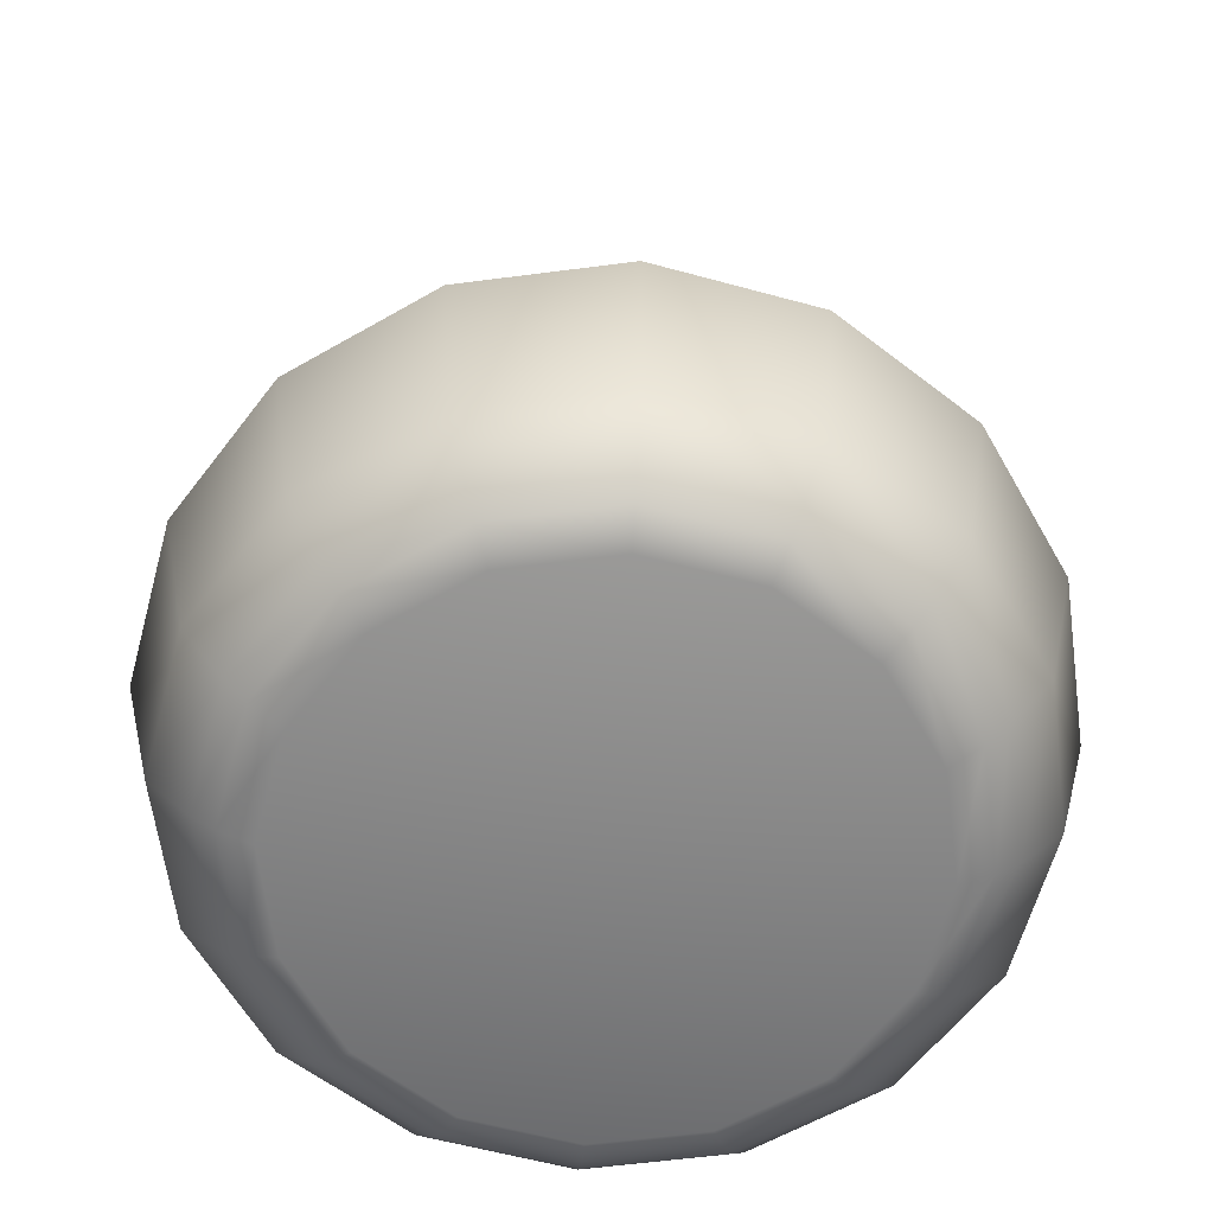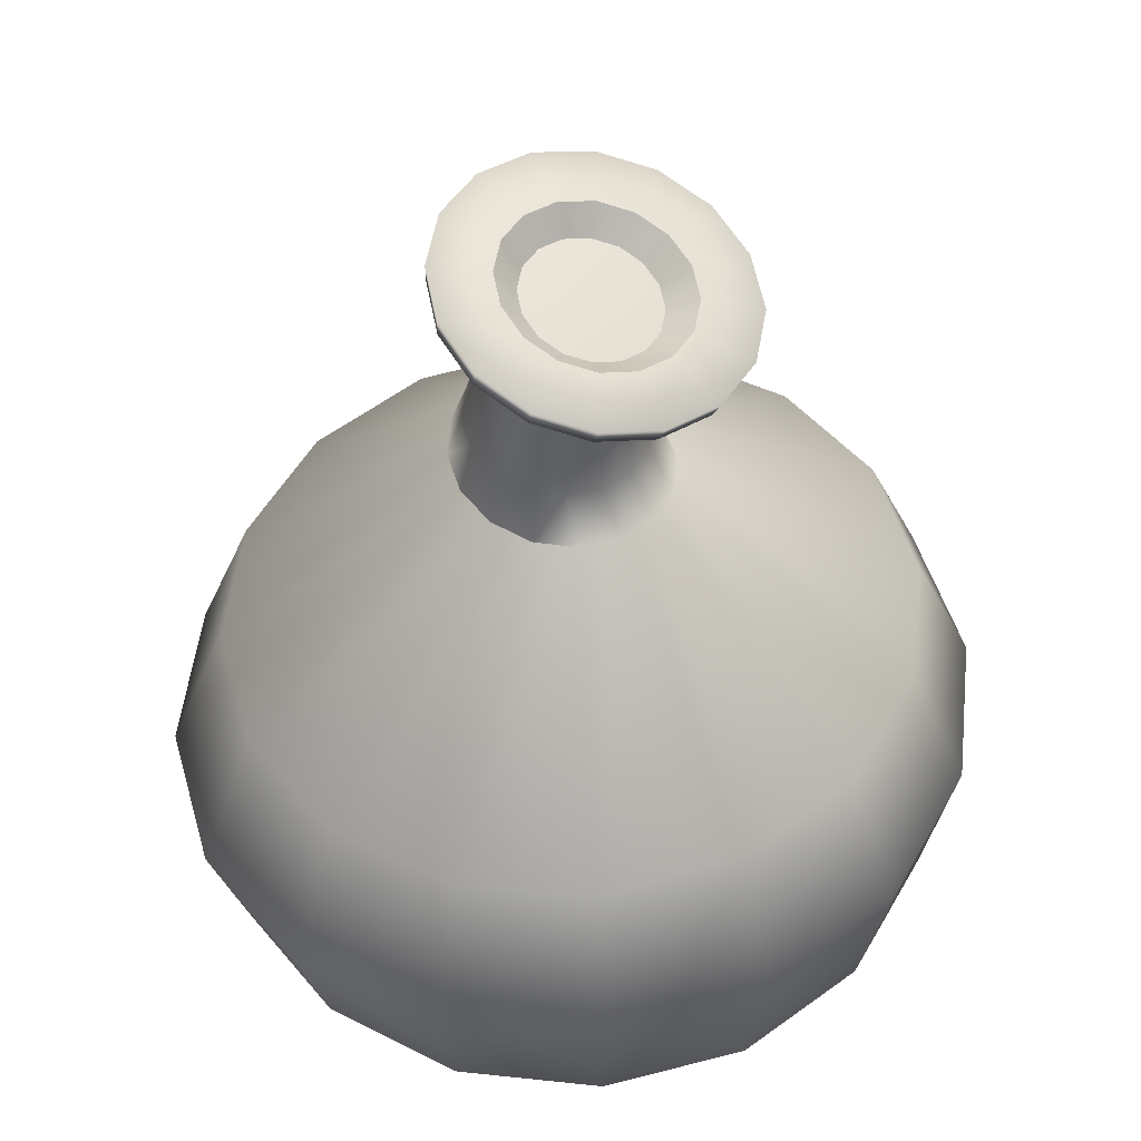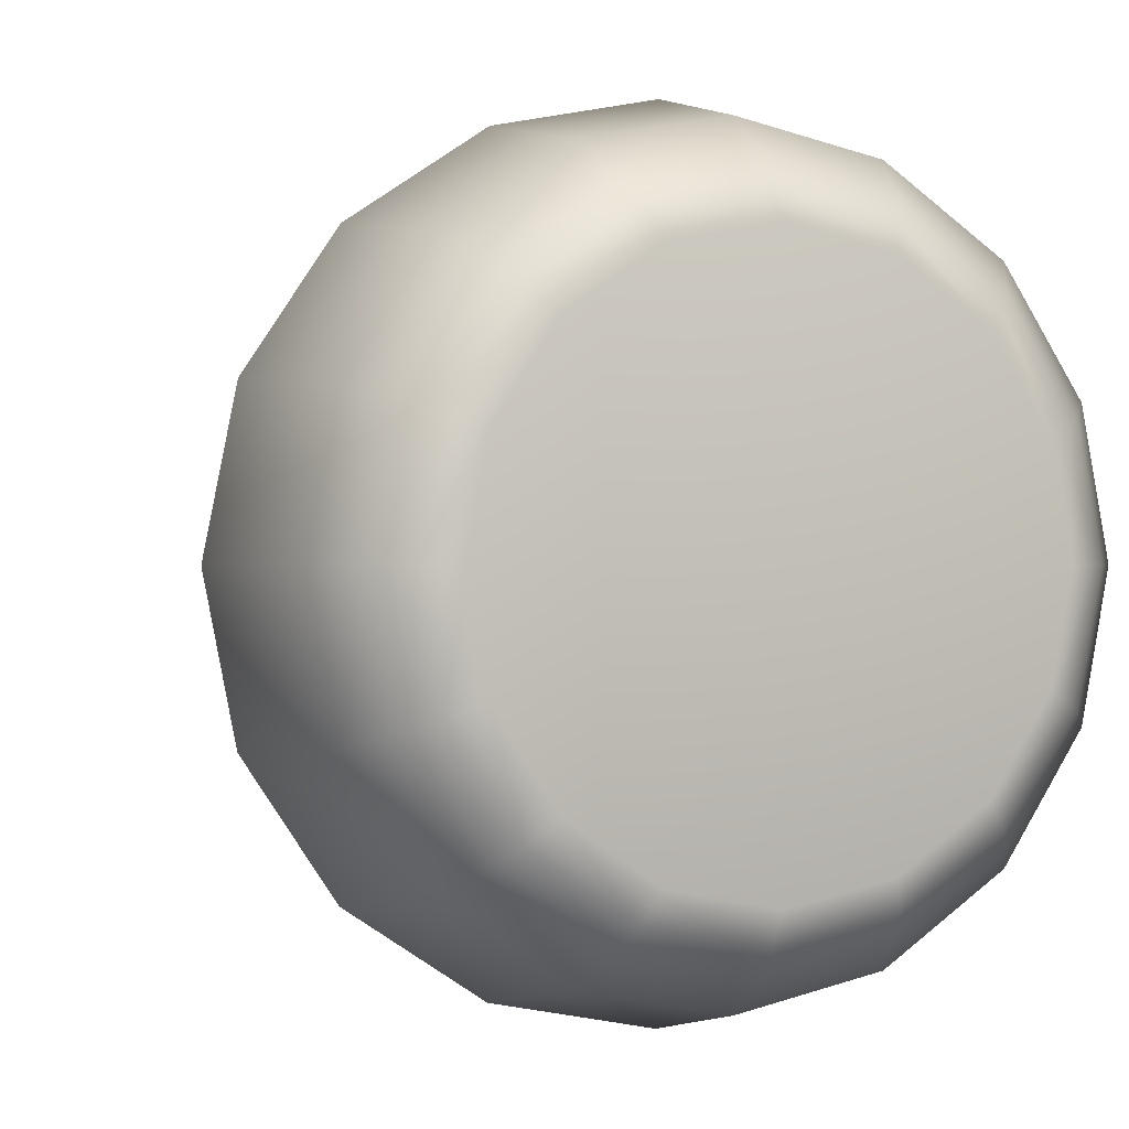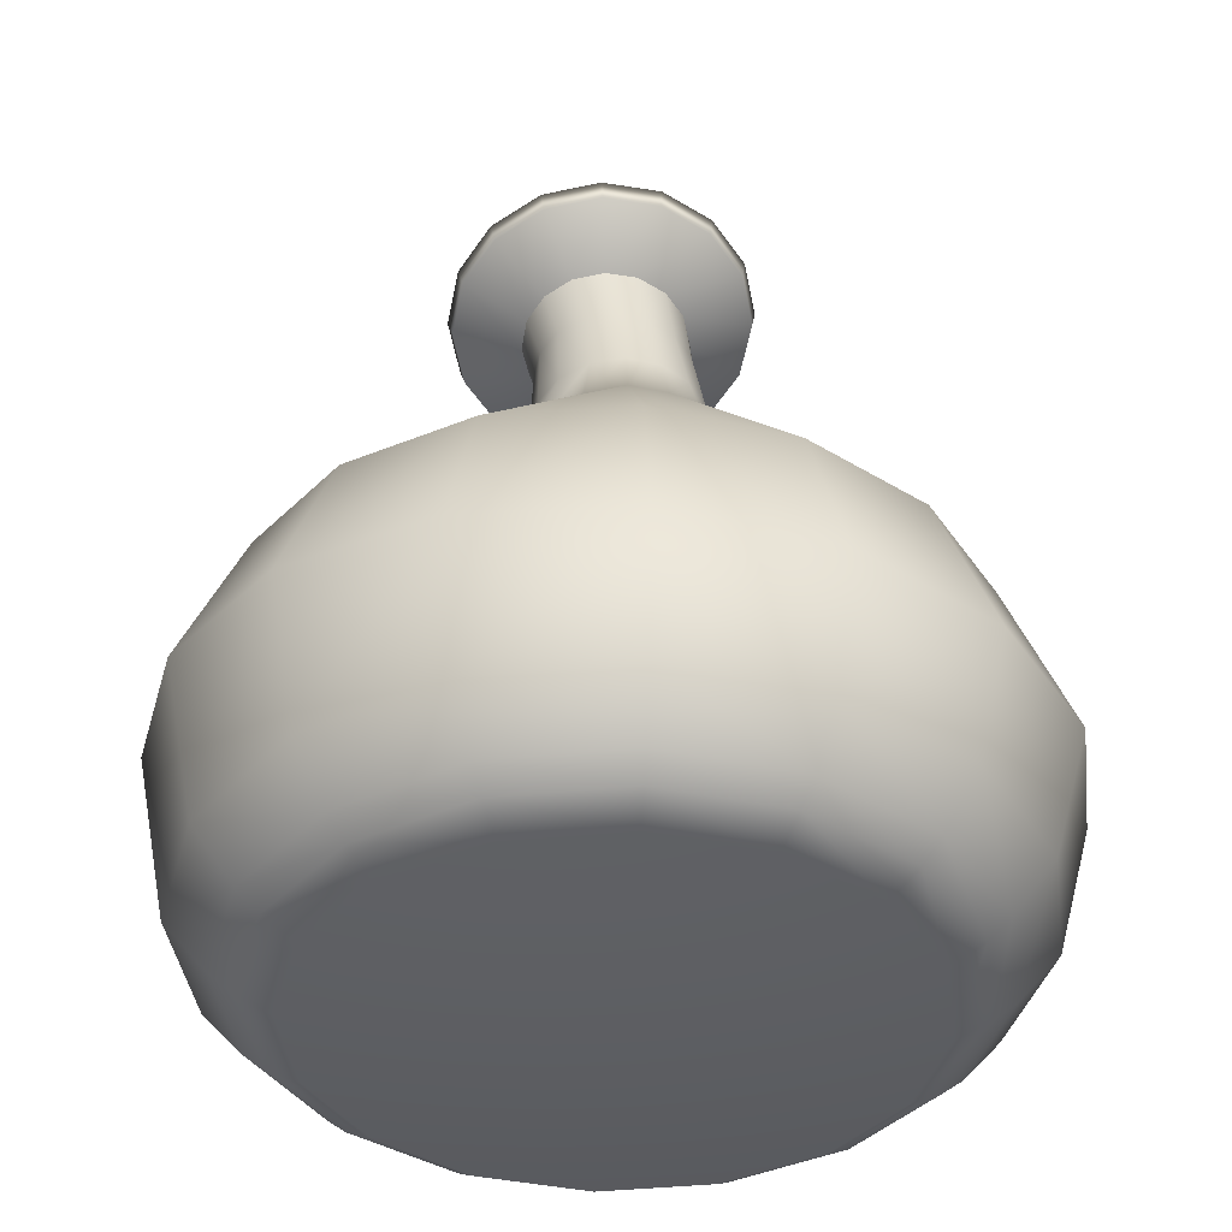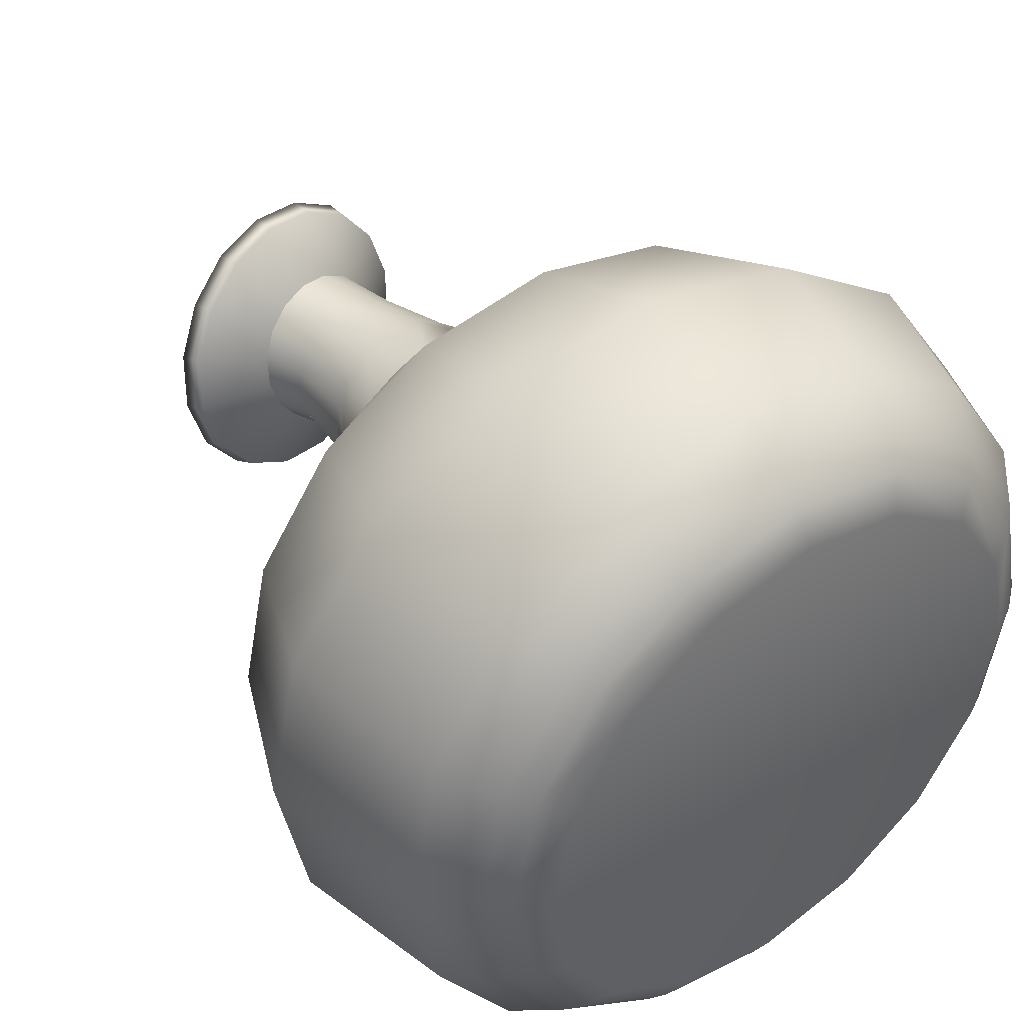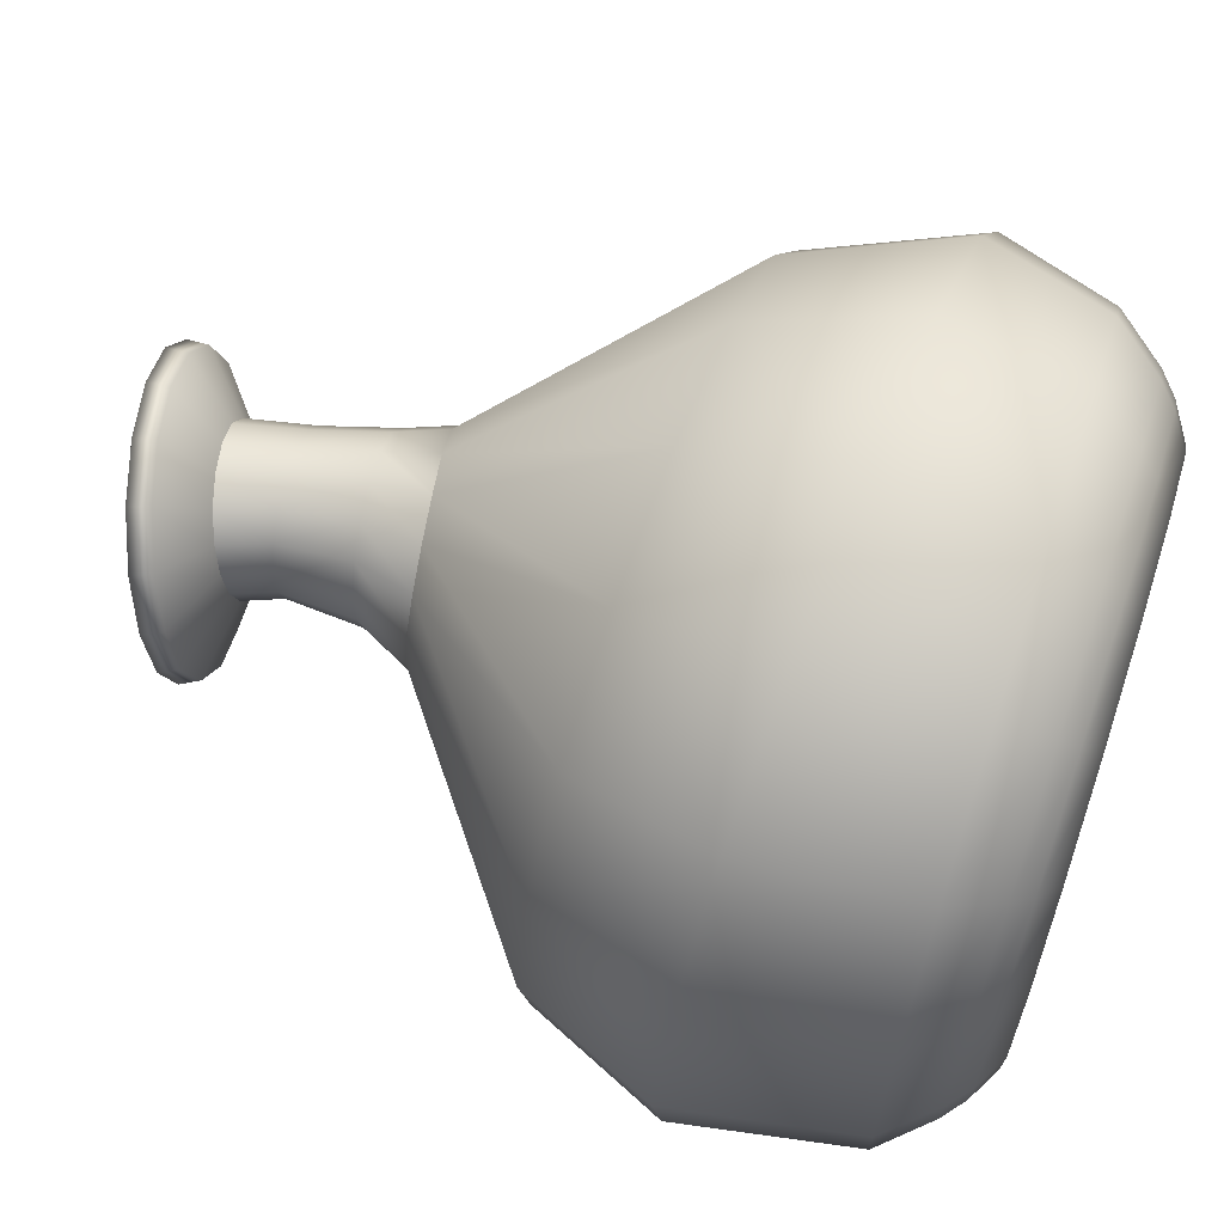
<metadata>
{"format":"obj","ext":"obj","renderer":"f3d","projection":"perspective","resolution":1024,"background":"white","views":[{"elev":-61.5,"azim":86.1,"up":"+Z"},{"elev":50.7,"azim":-4.8,"up":"+Z"},{"elev":0.1,"azim":155.6,"up":"+Y"},{"elev":-38.9,"azim":-138.9,"up":"+Z"},{"elev":43.3,"azim":142.6,"up":"+Y"},{"elev":65.9,"azim":108.0,"up":"+Y"}]}
</metadata>
<code>
g default
v 26.42 8.356 132.9
v 21.61 16.6 135.3
v 14.02 22.26 137.8
v 4.816 24.51 140.2
v -4.661 23.04 142
v -12.98 18.03 143
v -18.88 10.24 143.1
v -21.45 0.8739 142.1
v -20.32 -8.657 140.3
v -15.65 -16.9 138
v -8.152 -22.63 135.4
v 1.05 -25 133
v 10.61 -23.62 131.2
v 19.07 -18.64 130.2
v 25.08 -10.78 130.1
v 27.66 -1.273 131.1
v 0.02613 -0.005326 -3.1e-05
v 15.67 6.843 99.68
v 17.12 0.05447 99.71
v 15.78 -6.532 99.74
v 12.04 -12.06 99.74
v 6.448 -15.73 99.7
v -0.3063 -16.91 99.63
v -7.418 -15.21 99.68
v -13.65 -10.99 100.2
v -17.95 -4.929 101.1
v -19.67 1.996 102.2
v -18.55 8.655 102.9
v -14.84 14.16 102.9
v -8.994 17.72 102.2
v -1.806 18.69 101.2
v 5.388 16.98 100.3
v 11.52 12.82 99.84
v 14.32 5.333 129.2
v 14.76 0.1381 128.2
v 13.3 -4.897 127.7
v 10.18 -9.127 127.7
v 5.764 -11.98 128.3
v 0.6214 -12.98 129.3
v -4.496 -11.86 130.6
v -8.734 -8.72 132.1
v -11.37 -4.085 133.4
v -12.01 1.282 134.4
v -10.56 6.559 135
v -7.239 10.94 134.9
v -2.554 13.76 134.4
v 2.778 14.58 133.3
v 7.902 13.24 132
v 11.95 9.953 130.6
v 64.23 26.69 44.26
v 69.48 -0.03983 44.95
v 64.13 -26.76 44.85
v 49 -49.4 43.97
v 26.4 -64.51 42.44
v -0.2509 -69.81 40.51
v -26.88 -64.47 38.46
v -49.43 -49.31 36.6
v -64.48 -26.65 35.23
v -69.73 0.07717 34.54
v -64.38 26.79 34.64
v -49.26 49.43 35.52
v -26.65 64.55 37.04
v -0.000397 69.84 38.98
v 26.63 64.51 41.03
v 49.18 49.35 42.88
v 27.9 8.04 136.3
v 22.98 16.56 138.7
v 15.17 22.42 141.4
v 5.66 24.77 143.8
v -4.134 23.24 145.7
v -12.73 18.06 146.8
v -18.83 10.02 146.8
v -21.49 0.3377 145.8
v -20.32 -9.513 144
v -15.48 -18.03 141.5
v -7.735 -23.94 138.9
v 1.771 -26.36 136.4
v 11.62 -24.9 134.5
v 20.32 -19.75 133.5
v 26.49 -11.65 133.5
v 29.15 -1.875 134.4
v 18.53 4.515 138.3
v 13.63 3.603 135.4
v 15.56 9.718 139.8
v 11.52 7.373 136.5
v 10.81 13.31 141.4
v 8.099 9.993 137.7
v 5.008 14.76 142.9
v 3.895 11.05 138.8
v -0.9768 13.82 144.1
v -0.4476 10.37 139.6
v -6.232 10.66 144.7
v -4.26 8.079 140.1
v -9.956 5.746 144.7
v -6.963 4.512 140.1
v -11.58 -0.1724 144.1
v -8.144 0.2184 139.7
v -10.87 -6.192 143
v -7.623 -4.15 138.9
v -7.913 -11.4 141.5
v -5.48 -7.927 137.8
v -3.173 -15 139.9
v -2.039 -10.53 136.6
v 2.632 -16.46 138.4
v 2.168 -11.56 135.5
v 8.633 -15.55 137.3
v 6.496 -10.87 134.7
v 13.92 -12.39 136.6
v 10.29 -8.574 134.2
v 17.66 -7.464 136.6
v 12.97 -5.019 134.2
v 19.28 -1.519 137.2
v 14.14 -0.7453 134.6
v 52.67 21.81 6.367
v 59.37 24.6 14.66
v 40.32 40.3 6.357
v 45.41 45.42 14.65
v 57.01 -0.003652 6.371
v 64.28 -0.003547 14.67
v 21.83 52.65 6.343
v 24.55 59.28 14.64
v 0.01472 56.99 6.325
v -0.001984 64.08 14.62
v -21.79 52.65 6.306
v -24.49 59.13 14.6
v -40.28 40.29 6.289
v -45.2 45.21 14.59
v -52.64 21.8 6.278
v -59.02 24.45 14.58
v -56.97 -0.003615 6.277
v -63.88 0.004236 14.57
v -52.64 -21.81 6.285
v -59.05 -24.46 14.58
v -40.28 -40.3 6.301
v -45.25 -45.24 14.6
v -21.8 -52.66 6.32
v -24.53 -59.18 14.62
v 0.0147 -57 6.339
v -0.01767 -64.15 14.64
v 21.83 -52.66 6.354
v 24.55 -59.33 14.65
v 40.32 -40.3 6.365
v 45.42 -45.45 14.66
v 52.67 -21.82 6.371
v 59.38 -24.61 14.67
v 43.92 18.18 -8e-06
v 49.12 20.33 3.138
v 33.62 33.59 -8e-06
v 37.6 37.58 3.138
v 47.54 -0.005283 -8e-06
v 53.16 -0.004672 3.138
v 18.21 43.89 -8e-06
v 20.37 49.11 3.138
v 0.02578 47.52 -8e-06
v 0.02152 53.18 3.138
v -18.16 43.9 -8e-06
v -20.34 49.15 3.138
v -33.59 33.61 -8e-06
v -37.61 37.63 3.138
v -43.89 18.19 -8e-06
v -49.16 20.37 3.138
v -47.51 -0.005257 -8e-06
v -53.21 -0.004613 3.138
v -43.89 -18.2 -8e-06
v -49.15 -20.37 3.138
v -33.58 -33.61 -8e-06
v -37.6 -37.62 3.138
v -18.16 -43.91 -8e-06
v -20.33 -49.14 3.138
v 0.02577 -47.52 -8e-06
v 0.02154 -53.17 3.138
v 18.21 -43.9 -8e-06
v 20.36 -49.11 3.138
v 33.62 -33.6 -8e-06
v 37.6 -37.58 3.138
v 43.92 -18.19 -8e-06
v 49.12 -20.34 3.138
v 3.229 -0.394 137.8
v 54.5 22.62 67.9
v 58.96 -0.03115 68.29
v 54.43 -22.68 68.23
v 41.61 -41.87 67.73
v 22.44 -54.69 66.85
v -0.1617 -59.18 65.74
v -22.75 -54.66 64.57
v -41.88 -41.82 63.5
v -54.65 -22.6 62.71
v -59.11 0.05258 62.32
v -54.58 22.7 62.38
v -41.75 41.9 62.88
v -22.58 54.71 63.75
v 0.01752 59.2 64.86
v 22.6 54.68 66.04
v 41.73 41.84 67.11
v 11.67 5.609 122.1
v 11.81 6.241 109.4
v 12.91 0.6218 108.9
v 12.37 0.5782 121.6
v 11.73 -4.889 108.6
v 11.1 -4.32 121.2
v 8.531 -9.513 108.4
v 8.067 -8.403 121
v 3.774 -12.56 108.3
v 3.689 -11.09 120.9
v -1.895 -13.5 108.5
v -1.402 -11.97 121.1
v -7.653 -12.16 108.8
v -6.468 -10.81 121.4
v -12.57 -8.746 109.4
v -10.66 -7.806 121.9
v -15.87 -3.807 110.1
v -13.33 -3.423 122.5
v -17.07 1.905 110.8
v -14.09 1.642 123.2
v -15.95 7.493 111.4
v -12.84 6.625 123.6
v -12.69 12.12 111.6
v -9.761 10.78 123.9
v -7.768 15.06 111.5
v -5.322 13.47 123.9
v -1.963 15.85 111.2
v -0.1671 14.29 123.6
v 3.761 14.49 110.6
v 4.875 13.08 123.1
v 8.588 11.12 110
v 9.044 10.02 122.6
g Flask1
f 35 34 1 16
f 36 35 16 15
f 37 36 15 14
f 38 37 14 13
f 39 38 13 12
f 40 39 12 11
f 41 40 11 10
f 42 41 10 9
f 43 42 9 8
f 44 43 8 7
f 45 44 7 6
f 46 45 6 5
f 47 46 5 4
f 48 47 4 3
f 49 48 3 2
f 34 49 2 1
f 51 50 179 180
f 52 51 180 181
f 53 52 181 182
f 54 53 182 183
f 55 54 183 184
f 56 55 184 185
f 57 56 185 186
f 58 57 186 187
f 59 58 187 188
f 60 59 188 189
f 61 60 189 190
f 62 61 190 191
f 63 62 191 192
f 64 63 192 193
f 65 64 193 194
f 50 65 194 179
f 1 2 67 66
f 2 3 68 67
f 3 4 69 68
f 4 5 70 69
f 5 6 71 70
f 6 7 72 71
f 7 8 73 72
f 8 9 74 73
f 9 10 75 74
f 10 11 76 75
f 11 12 77 76
f 12 13 78 77
f 13 14 79 78
f 14 15 80 79
f 15 16 81 80
f 16 1 66 81
f 82 83 113 112
f 83 82 84 85
f 85 84 86 87
f 87 86 88 89
f 89 88 90 91
f 91 90 92 93
f 93 92 94 95
f 95 94 96 97
f 97 96 98 99
f 99 98 100 101
f 101 100 102 103
f 103 102 104 105
f 105 104 106 107
f 107 106 108 109
f 109 108 110 111
f 111 110 112 113
f 66 67 84 82
f 67 68 86 84
f 68 69 88 86
f 69 70 90 88
f 70 71 92 90
f 71 72 94 92
f 72 73 96 94
f 73 74 98 96
f 74 75 100 98
f 75 76 102 100
f 76 77 104 102
f 77 78 106 104
f 78 79 108 106
f 79 80 110 108
f 80 81 112 110
f 81 66 82 112
f 114 115 119 118
f 115 114 116 117
f 117 116 120 121
f 118 119 145 144
f 121 120 122 123
f 123 122 124 125
f 125 124 126 127
f 127 126 128 129
f 129 128 130 131
f 131 130 132 133
f 133 132 134 135
f 135 134 136 137
f 137 136 138 139
f 139 138 140 141
f 141 140 142 143
f 143 142 144 145
f 115 117 65 50
f 117 121 64 65
f 121 123 63 64
f 123 125 62 63
f 125 127 61 62
f 127 129 60 61
f 129 131 59 60
f 131 133 58 59
f 133 135 57 58
f 135 137 56 57
f 137 139 55 56
f 139 141 54 55
f 141 143 53 54
f 143 145 52 53
f 145 119 51 52
f 119 115 50 51
f 146 147 151 150
f 147 146 148 149
f 149 148 152 153
f 150 151 177 176
f 153 152 154 155
f 155 154 156 157
f 157 156 158 159
f 159 158 160 161
f 161 160 162 163
f 163 162 164 165
f 165 164 166 167
f 167 166 168 169
f 169 168 170 171
f 171 170 172 173
f 173 172 174 175
f 175 174 176 177
f 148 146 17
f 152 148 17
f 154 152 17
f 156 154 17
f 158 156 17
f 160 158 17
f 162 160 17
f 164 162 17
f 166 164 17
f 168 166 17
f 170 168 17
f 172 170 17
f 174 172 17
f 176 174 17
f 150 176 17
f 146 150 17
f 114 147 149 116
f 147 114 118 151
f 116 149 153 120
f 120 153 155 122
f 122 155 157 124
f 124 157 159 126
f 126 159 161 128
f 128 161 163 130
f 130 163 165 132
f 132 165 167 134
f 134 167 169 136
f 136 169 171 138
f 138 171 173 140
f 140 173 175 142
f 142 175 177 144
f 144 177 151 118
f 89 178 87
f 107 178 105
f 93 178 91
f 105 178 103
f 111 178 109
f 91 178 89
f 97 178 95
f 109 178 107
f 113 83 178
f 95 178 93
f 101 178 99
f 113 178 111
f 178 85 87
f 99 178 97
f 103 178 101
f 178 83 85
f 180 179 18 19
f 181 180 19 20
f 182 181 20 21
f 183 182 21 22
f 184 183 22 23
f 185 184 23 24
f 186 185 24 25
f 187 186 25 26
f 188 187 26 27
f 189 188 27 28
f 190 189 28 29
f 191 190 29 30
f 192 191 30 31
f 193 192 31 32
f 194 193 32 33
f 179 194 33 18
f 195 196 225 226
f 196 195 198 197
f 197 198 200 199
f 199 200 202 201
f 201 202 204 203
f 203 204 206 205
f 205 206 208 207
f 207 208 210 209
f 209 210 212 211
f 211 212 214 213
f 213 214 216 215
f 215 216 218 217
f 217 218 220 219
f 219 220 222 221
f 221 222 224 223
f 223 224 226 225
f 19 18 196 197
f 20 19 197 199
f 21 20 199 201
f 22 21 201 203
f 23 22 203 205
f 24 23 205 207
f 25 24 207 209
f 26 25 209 211
f 27 26 211 213
f 28 27 213 215
f 29 28 215 217
f 30 29 217 219
f 31 30 219 221
f 32 31 221 223
f 33 32 223 225
f 18 33 225 196
f 198 195 34 35
f 200 198 35 36
f 202 200 36 37
f 204 202 37 38
f 206 204 38 39
f 208 206 39 40
f 210 208 40 41
f 212 210 41 42
f 214 212 42 43
f 216 214 43 44
f 218 216 44 45
f 220 218 45 46
f 222 220 46 47
f 224 222 47 48
f 226 224 48 49
f 195 226 49 34

</code>
